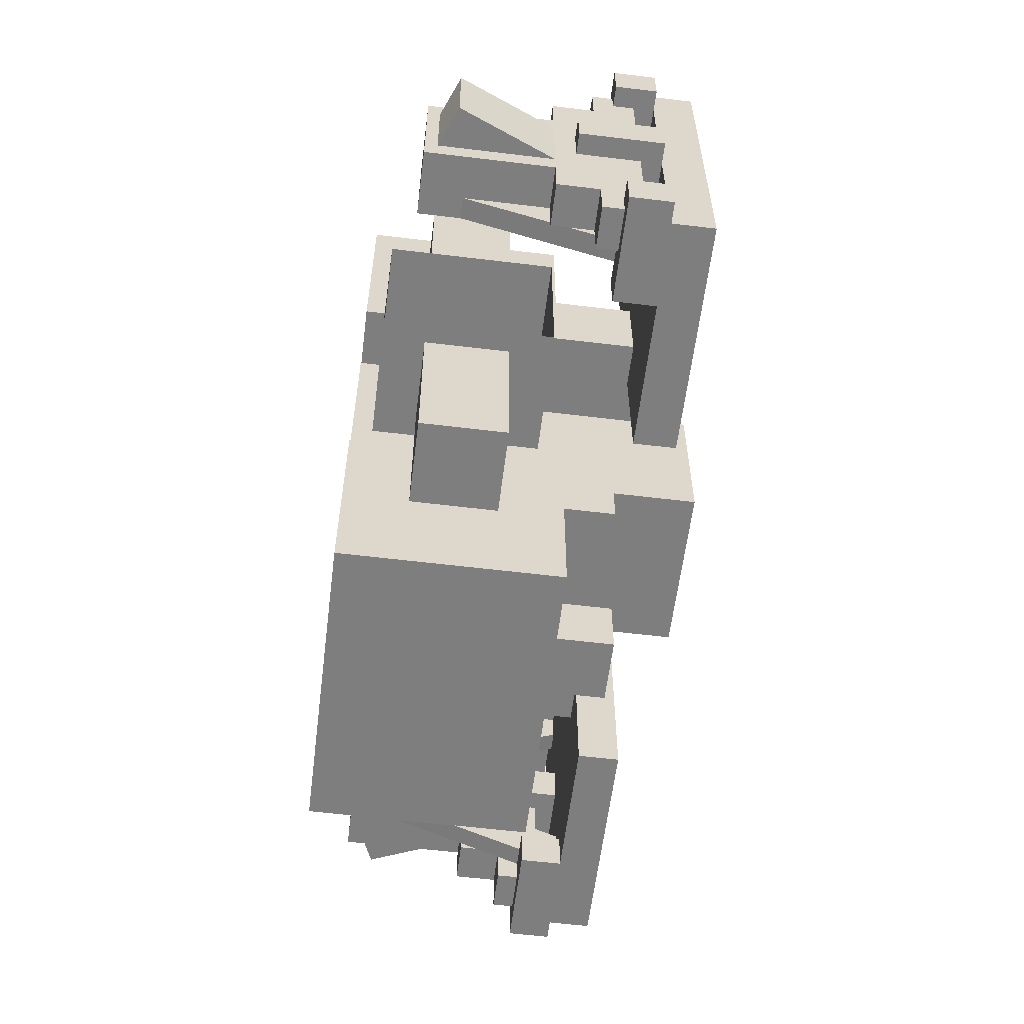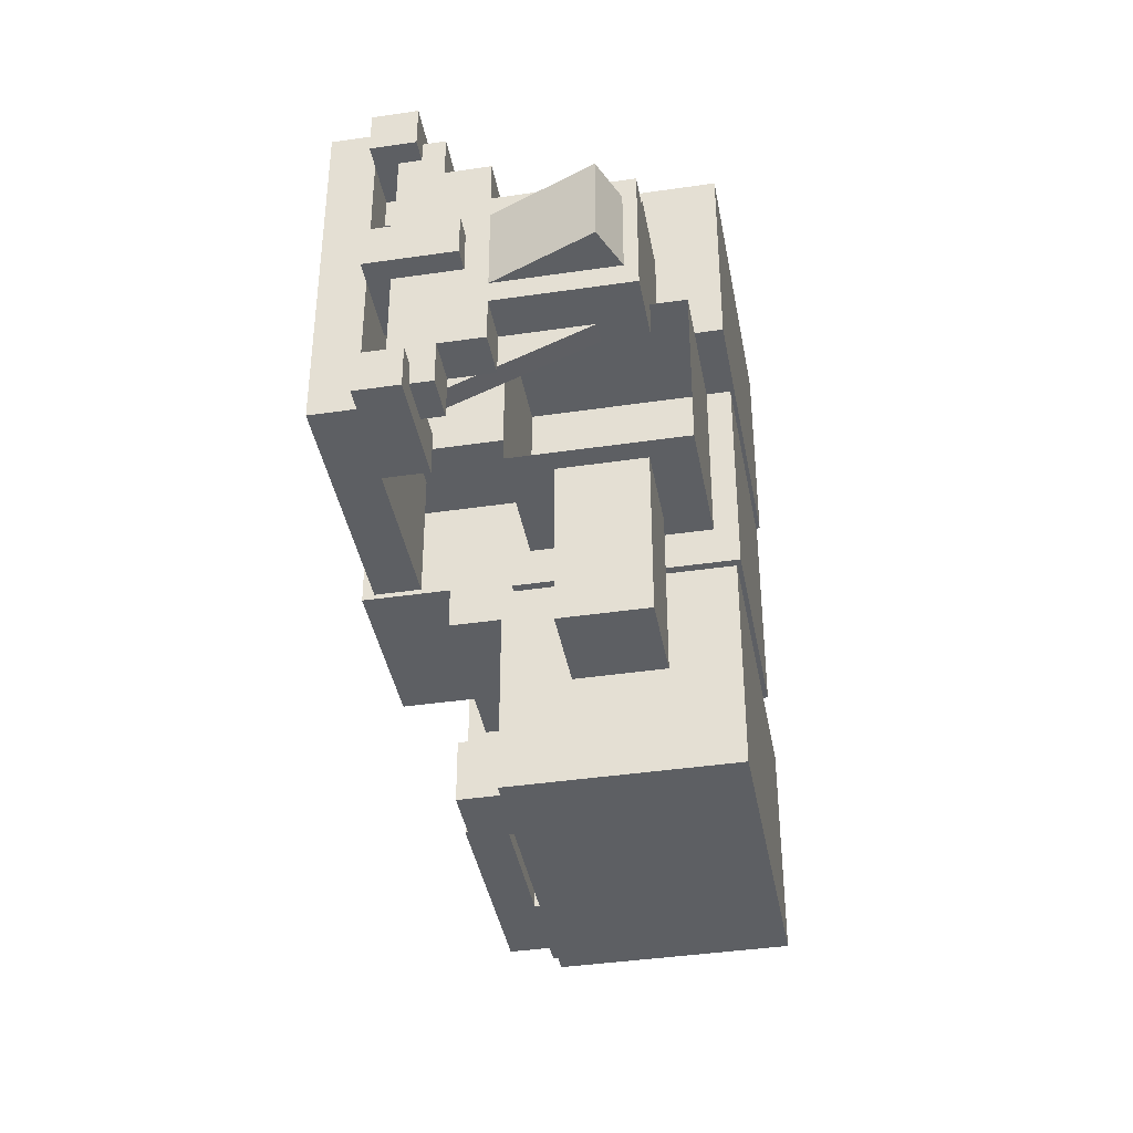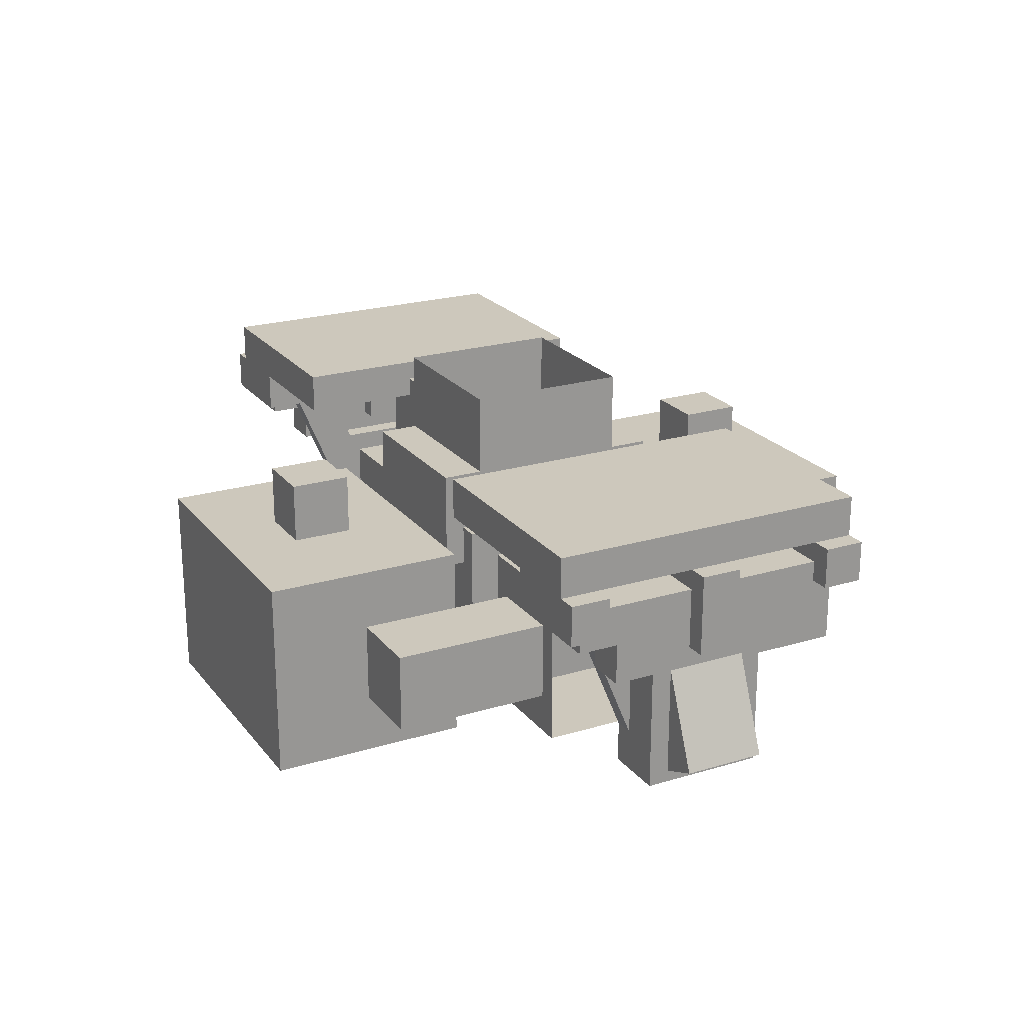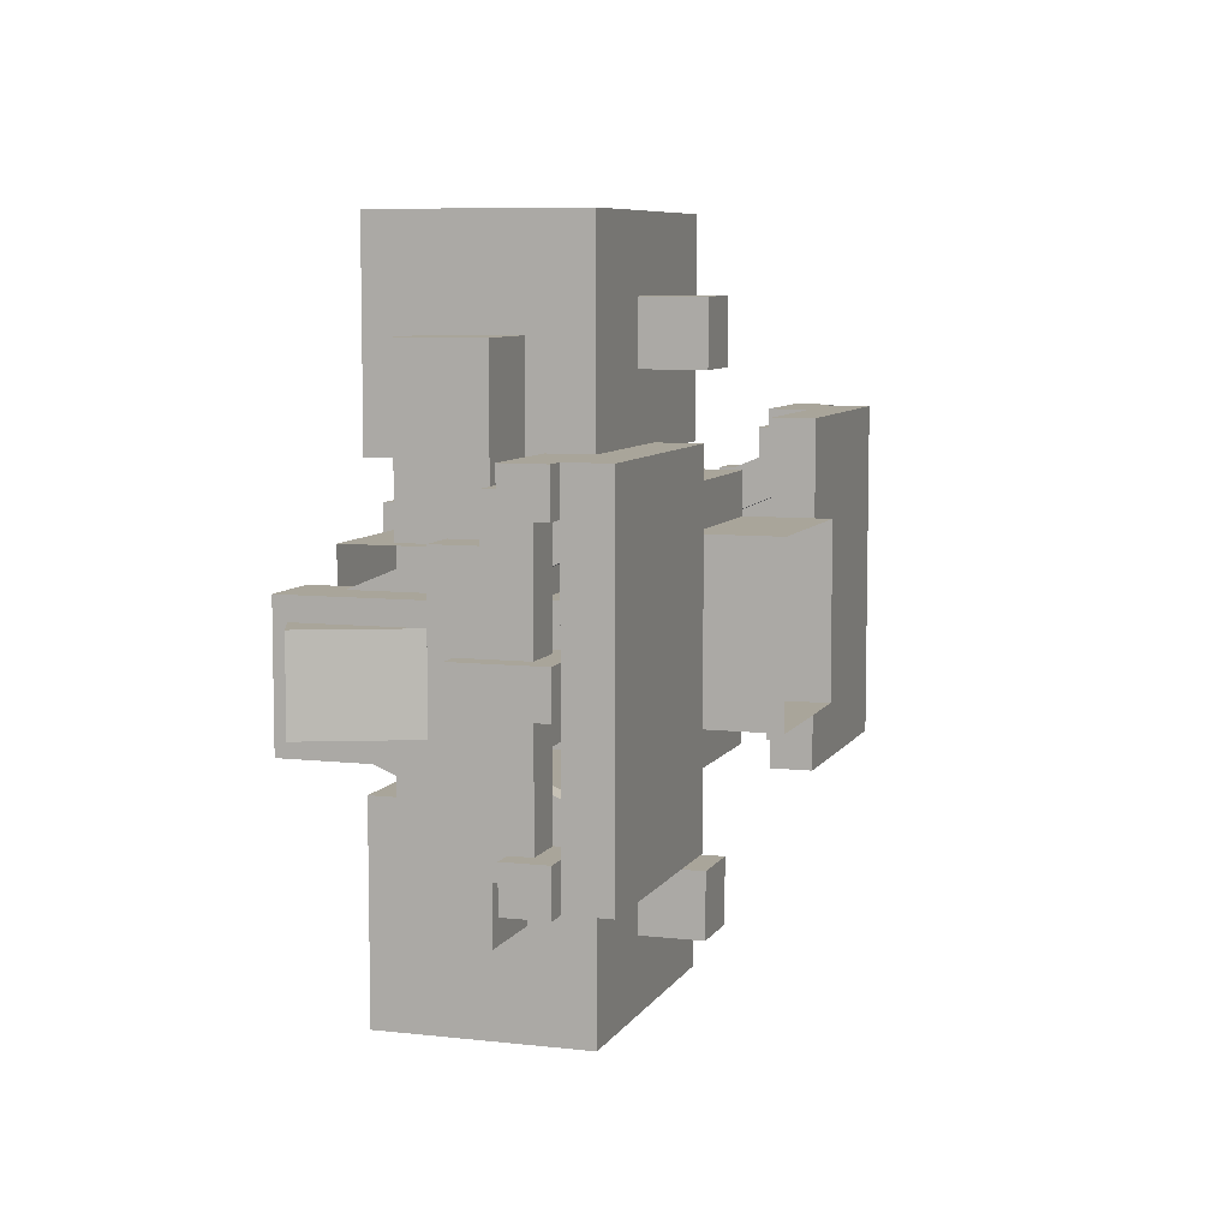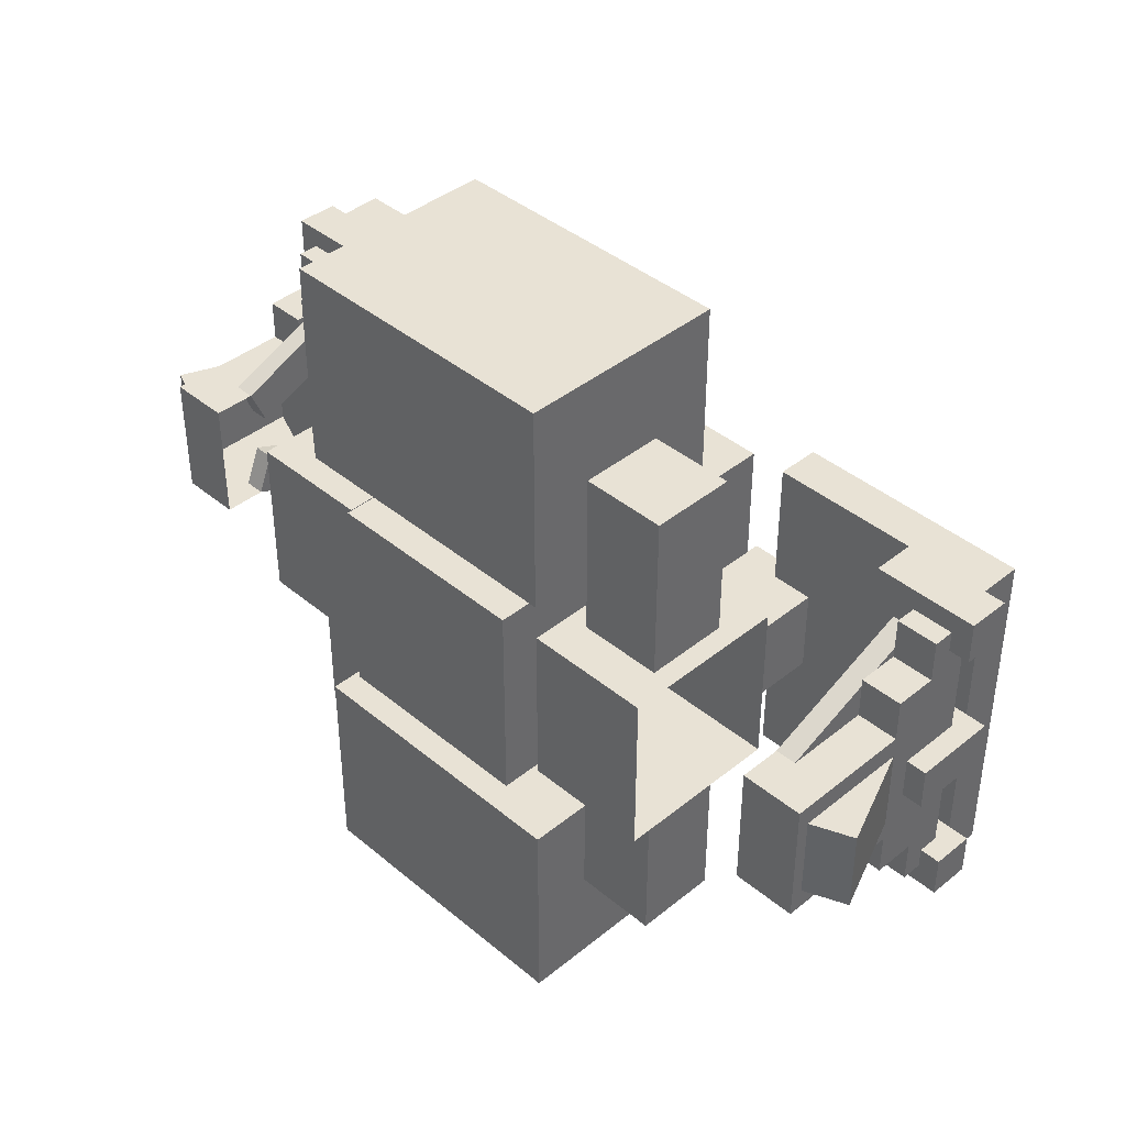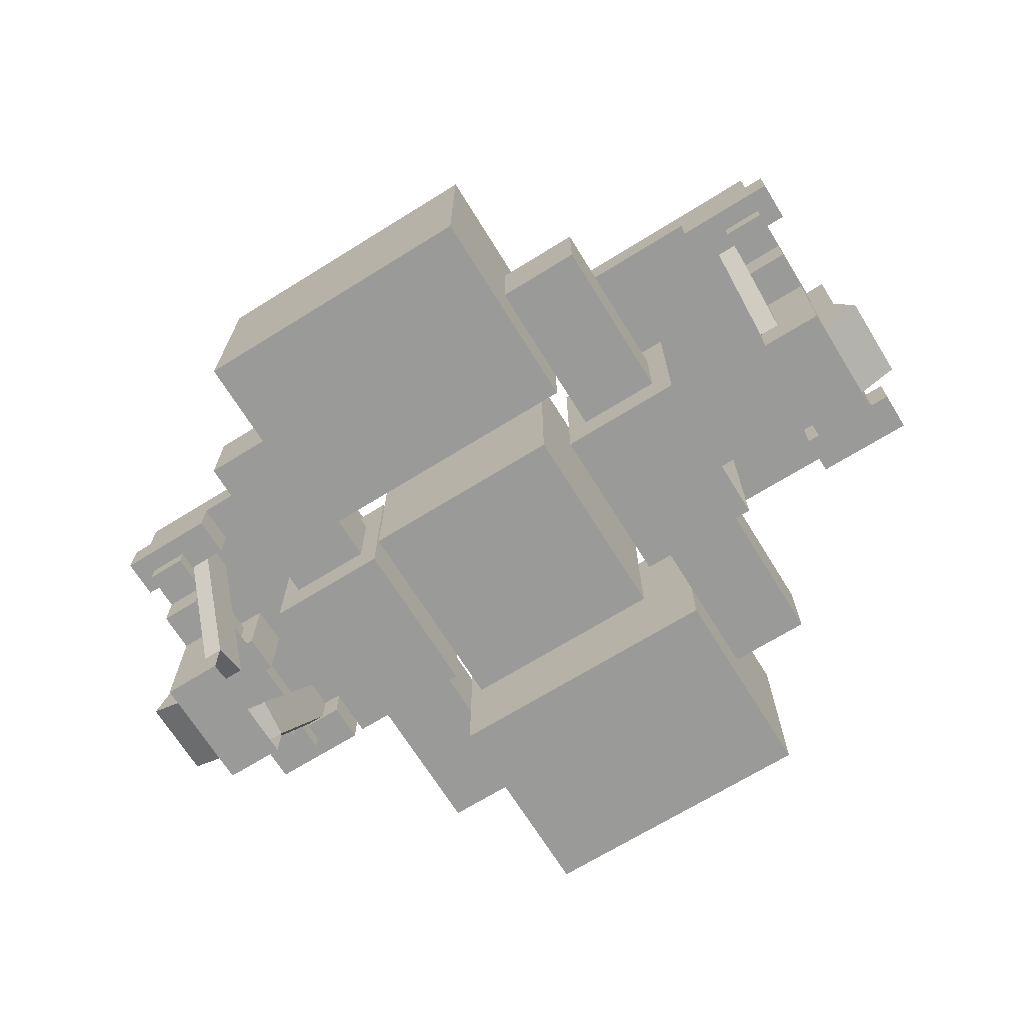
<metadata>
{"format":"obj","ext":"obj","renderer":"f3d","projection":"perspective","resolution":1024,"background":"white","views":[{"elev":-59.5,"azim":82.9,"up":"+Z"},{"elev":-40.0,"azim":-79.7,"up":"+Z"},{"elev":22.2,"azim":-117.7,"up":"+Y"},{"elev":7.5,"azim":108.0,"up":"+Z"},{"elev":40.7,"azim":45.4,"up":"+Z"},{"elev":-69.2,"azim":31.8,"up":"+Y"}]}
</metadata>
<code>
o cube_0
v 0.25 1.5 0.25
v 0.25 1.5 -0.25
v 0.25 1.25 0.25
v 0.25 1.25 -0.25
v -0.25 1.5 -0.25
v -0.25 1.5 0.25
v -0.25 1.25 -0.25
v -0.25 1.25 0.25
f 4 7 5 2
f 3 4 2 1
f 8 3 1 6
f 7 8 6 5
o cube_1
v -1.062 0.9375 0.1875
v -1.062 0.9375 -0.1875
v -1.062 0.5625 0.1875
v -1.062 0.5625 -0.1875
v -1.25 0.9375 -0.1875
v -1.25 0.9375 0.1875
v -1.25 0.5625 -0.1875
v -1.25 0.5625 0.1875
f 12 15 13 10
f 16 11 9 14
f 15 16 14 13
f 14 9 10 13
f 15 12 11 16
o cube_2
v -1.077 0.8657 0.125
v -1.077 0.8657 -0.125
v -1.196 0.577 0.125
v -1.196 0.577 -0.125
v -1.25 0.9375 -0.125
v -1.25 0.9375 0.125
v -1.37 0.6488 -0.125
v -1.37 0.6488 0.125
f 20 23 21 18
f 24 19 17 22
f 23 24 22 21
f 23 20 19 24
o cube_3
v -1.125 1.062 0.3125
v -1.125 1.062 -0.3125
v -1.125 0.9375 0.3125
v -1.125 0.9375 -0.3125
v -1.25 1.062 -0.3125
v -1.25 1.062 0.3125
v -1.25 0.9375 -0.3125
v -1.25 0.9375 0.3125
f 28 31 29 26
f 27 28 26 25
f 32 27 25 30
f 31 32 30 29
f 30 25 26 29
f 31 28 27 32
o cube_4
v -1.125 1.188 0.4375
v -1.125 1.188 -0.4375
v -1.125 1.062 0.4375
v -1.125 1.062 -0.4375
v -1.25 1.188 -0.4375
v -1.25 1.188 0.4375
v -1.25 1.062 -0.4375
v -1.25 1.062 0.4375
f 36 39 37 34
f 35 36 34 33
f 40 35 33 38
f 39 40 38 37
f 38 33 34 37
f 39 36 35 40
o cube_5
v -1.062 1.265 0.4267
v -1.062 1.313 0.3112
v -1.062 0.6875 0.1875
v -1.062 0.7353 0.07202
v -1.125 1.313 0.3112
v -1.125 1.265 0.4267
v -1.125 0.7353 0.07202
v -1.125 0.6875 0.1875
f 44 47 45 42
f 43 44 42 41
f 48 43 41 46
f 47 48 46 45
f 46 41 42 45
f 47 44 43 48
o cube_6
v -1 1.25 -0.375
v -1 1.25 -0.5
v -1 1.125 -0.375
v -1 1.125 -0.5
v -1.312 1.25 -0.5
v -1.312 1.25 -0.375
v -1.312 1.125 -0.5
v -1.312 1.125 -0.375
f 52 55 53 50
f 51 52 50 49
f 56 51 49 54
f 55 56 54 53
f 54 49 50 53
f 55 52 51 56
o cube_7
v -0.4375 1.312 0.125
v -0.4375 1.312 -0.125
v -0.4375 1 0.125
v -0.4375 1 -0.125
v -0.6875 1.312 -0.125
v -0.6875 1.312 0.125
v -0.6875 1 -0.125
v -0.6875 1 0.125
f 60 63 61 58
f 59 60 58 57
f 64 59 57 62
f 63 64 62 61
f 62 57 58 61
o cube_8
v 0.4375 1.062 -0.4375
v 0.4375 1.062 -1.062
v 0.4375 0.4375 -0.4375
v 0.4375 0.4375 -1.062
v -0.4375 1.062 -1.062
v -0.4375 1.062 -0.4375
v -0.4375 0.4375 -1.062
v -0.4375 0.4375 -0.4375
f 68 71 69 66
f 67 68 66 65
f 72 67 65 70
f 71 72 70 69
f 70 65 66 69
f 71 68 67 72
o cube_9
v 0.09375 1.25 -0.6562
v 0.09375 1.25 -0.8438
v 0.09375 1.062 -0.6562
v 0.09375 1.062 -0.8438
v -0.09375 1.25 -0.8438
v -0.09375 1.25 -0.6562
v -0.09375 1.062 -0.8438
v -0.09375 1.062 -0.6562
f 76 79 77 74
f 75 76 74 73
f 80 75 73 78
f 79 80 78 77
f 78 73 74 77
f 79 76 75 80
o cube_10
v 0.25 1.25 0.375
v 0.25 1.25 -0.375
v 0.25 0.9375 0.375
v 0.25 0.9375 -0.375
v -0.25 1.25 -0.375
v -0.25 1.25 0.375
v -0.25 0.9375 -0.375
v -0.25 0.9375 0.375
f 84 87 85 82
f 83 84 82 81
f 88 83 81 86
f 87 88 86 85
f 86 81 82 85
f 87 84 83 88
o cube_11
v 0.3125 1.062 0.3125
v 0.3125 1.062 -0.3125
v 0.3125 0.4375 0.3125
v 0.3125 0.4375 -0.3125
v -0.3125 1.062 -0.3125
v -0.3125 1.062 0.3125
v -0.3125 0.4375 -0.3125
v -0.3125 0.4375 0.3125
f 92 95 93 90
f 91 92 90 89
f 96 91 89 94
f 95 96 94 93
f 94 89 90 93
f 95 92 91 96
o cube_12
v 0.75 1 0.25
v 0.75 1 -0.25
v 0.75 0.5 0.25
v 0.75 0.5 -0.25
v 0.375 1 -0.25
v 0.375 1 0.25
v 0.375 0.5 -0.25
v 0.375 0.5 0.25
f 100 103 101 98
f 104 99 97 102
f 103 104 102 101
f 102 97 98 101
f 103 100 99 104
o cube_13
v 0.6875 0.875 -0.25
v 0.6875 0.875 -0.75
v 0.6875 0.625 -0.25
v 0.6875 0.625 -0.75
v 0.4375 0.875 -0.75
v 0.4375 0.875 -0.25
v 0.4375 0.625 -0.75
v 0.4375 0.625 -0.25
f 108 111 109 106
f 107 108 106 105
f 111 112 110 109
f 110 105 106 109
f 111 108 107 112
o cube_14
v -0.375 1 0.25
v -0.375 1 -0.25
v -0.375 0.5 0.25
v -0.375 0.5 -0.25
v -0.75 1 -0.25
v -0.75 1 0.25
v -0.75 0.5 -0.25
v -0.75 0.5 0.25
f 116 119 117 114
f 115 116 114 113
f 120 115 113 118
f 118 113 114 117
f 119 116 115 120
o cube_15
v -0.4375 0.875 -0.25
v -0.4375 0.875 -0.75
v -0.4375 0.625 -0.25
v -0.4375 0.625 -0.75
v -0.6875 0.875 -0.75
v -0.6875 0.875 -0.25
v -0.6875 0.625 -0.75
v -0.6875 0.625 -0.25
f 124 127 125 122
f 123 124 122 121
f 127 128 126 125
f 126 121 122 125
f 127 124 123 128
o cube_16
v 0.6875 0.875 0.75
v 0.6875 0.875 0.25
v 0.6875 0.625 0.75
v 0.6875 0.625 0.25
v 0.4375 0.875 0.25
v 0.4375 0.875 0.75
v 0.4375 0.625 0.25
v 0.4375 0.625 0.75
f 131 132 130 129
f 136 131 129 134
f 135 136 134 133
f 134 129 130 133
f 135 132 131 136
o cube_17
v 0.4375 1.062 1.062
v 0.4375 1.062 0.4375
v 0.4375 0.4375 1.062
v 0.4375 0.4375 0.4375
v -0.4375 1.062 0.4375
v -0.4375 1.062 1.062
v -0.4375 0.4375 0.4375
v -0.4375 0.4375 1.062
f 140 143 141 138
f 139 140 138 137
f 144 139 137 142
f 143 144 142 141
f 142 137 138 141
f 143 140 139 144
o cube_18
v 0.09375 1.25 0.8438
v 0.09375 1.25 0.6562
v 0.09375 1.062 0.8438
v 0.09375 1.062 0.6562
v -0.09375 1.25 0.6562
v -0.09375 1.25 0.8438
v -0.09375 1.062 0.6562
v -0.09375 1.062 0.8438
f 148 151 149 146
f 147 148 146 145
f 152 147 145 150
f 151 152 150 149
f 150 145 146 149
f 151 148 147 152
o cube_19
v -0.4375 0.875 0.75
v -0.4375 0.875 0.25
v -0.4375 0.625 0.75
v -0.4375 0.625 0.25
v -0.6875 0.875 0.25
v -0.6875 0.875 0.75
v -0.6875 0.625 0.25
v -0.6875 0.625 0.75
f 155 156 154 153
f 160 155 153 158
f 159 160 158 157
f 158 153 154 157
f 159 156 155 160
o cube_20
v 0.6875 1.312 0.125
v 0.6875 1.312 -0.125
v 0.6875 1 0.125
v 0.6875 1 -0.125
v 0.4375 1.312 -0.125
v 0.4375 1.312 0.125
v 0.4375 1 -0.125
v 0.4375 1 0.125
f 164 167 165 162
f 163 164 162 161
f 168 163 161 166
f 167 168 166 165
f 166 161 162 165
o cube_21
v -0.5625 1.375 0.5
v -0.5625 1.375 -0.5
v -0.5625 1.25 0.5
v -0.5625 1.25 -0.5
v -1.25 1.375 -0.5
v -1.25 1.375 0.5
v -1.25 1.25 -0.5
v -1.25 1.25 0.5
f 172 175 173 170
f 171 172 170 169
f 176 171 169 174
f 175 176 174 173
f 174 169 170 173
f 175 172 171 176
o cube_22
v -1.062 1.25 0.0625
v -1.062 1.25 -0.0625
v -1.062 1 0.0625
v -1.062 1 -0.0625
v -1.312 1.25 -0.0625
v -1.312 1.25 0.0625
v -1.312 1 -0.0625
v -1.312 1 0.0625
f 180 183 181 178
f 179 180 178 177
f 184 179 177 182
f 183 184 182 181
f 182 177 178 181
f 183 180 179 184
o cube_23
v -1 1.25 0.5
v -1 1.25 0.375
v -1 1.125 0.5
v -1 1.125 0.375
v -1.312 1.25 0.375
v -1.312 1.25 0.5
v -1.312 1.125 0.375
v -1.312 1.125 0.5
f 188 191 189 186
f 187 188 186 185
f 192 187 185 190
f 191 192 190 189
f 190 185 186 189
f 191 188 187 192
o cube_24
v -1.062 1.313 -0.3112
v -1.062 1.265 -0.4267
v -1.062 0.7353 -0.07202
v -1.062 0.6875 -0.1875
v -1.125 1.265 -0.4267
v -1.125 1.313 -0.3112
v -1.125 0.6875 -0.1875
v -1.125 0.7353 -0.07202
f 196 199 197 194
f 195 196 194 193
f 200 195 193 198
f 199 200 198 197
f 198 193 194 197
f 199 196 195 200
o cube_25
v 1.25 0.9375 0.1875
v 1.25 0.9375 -0.1875
v 1.25 0.5625 0.1875
v 1.25 0.5625 -0.1875
v 1.062 0.9375 -0.1875
v 1.062 0.9375 0.1875
v 1.062 0.5625 -0.1875
v 1.062 0.5625 0.1875
f 204 207 205 202
f 203 204 202 201
f 208 203 201 206
f 206 201 202 205
f 207 204 203 208
o cube_26
v 1.25 0.9375 0.125
v 1.25 0.9375 -0.125
v 1.37 0.6488 0.125
v 1.37 0.6488 -0.125
v 1.077 0.8657 -0.125
v 1.077 0.8657 0.125
v 1.196 0.577 -0.125
v 1.196 0.577 0.125
f 212 215 213 210
f 211 212 210 209
f 216 211 209 214
f 215 212 211 216
o cube_27
v 1.25 1.062 0.3125
v 1.25 1.062 -0.3125
v 1.25 0.9375 0.3125
v 1.25 0.9375 -0.3125
v 1.125 1.062 -0.3125
v 1.125 1.062 0.3125
v 1.125 0.9375 -0.3125
v 1.125 0.9375 0.3125
f 220 223 221 218
f 219 220 218 217
f 224 219 217 222
f 223 224 222 221
f 222 217 218 221
f 223 220 219 224
o cube_28
v 1.25 1.188 0.4375
v 1.25 1.188 -0.4375
v 1.25 1.062 0.4375
v 1.25 1.062 -0.4375
v 1.125 1.188 -0.4375
v 1.125 1.188 0.4375
v 1.125 1.062 -0.4375
v 1.125 1.062 0.4375
f 228 231 229 226
f 227 228 226 225
f 232 227 225 230
f 231 232 230 229
f 230 225 226 229
f 231 228 227 232
o cube_29
v 1.125 1.265 0.4267
v 1.125 1.313 0.3112
v 1.125 0.6875 0.1875
v 1.125 0.7353 0.07202
v 1.062 1.313 0.3112
v 1.062 1.265 0.4267
v 1.062 0.7353 0.07202
v 1.062 0.6875 0.1875
f 236 239 237 234
f 235 236 234 233
f 240 235 233 238
f 239 240 238 237
f 238 233 234 237
f 239 236 235 240
o cube_30
v 1.312 1.25 -0.375
v 1.312 1.25 -0.5
v 1.312 1.125 -0.375
v 1.312 1.125 -0.5
v 1 1.25 -0.5
v 1 1.25 -0.375
v 1 1.125 -0.5
v 1 1.125 -0.375
f 244 247 245 242
f 243 244 242 241
f 248 243 241 246
f 247 248 246 245
f 246 241 242 245
f 247 244 243 248
o cube_31
v 1.25 1.375 0.5
v 1.25 1.375 -0.5
v 1.25 1.25 0.5
v 1.25 1.25 -0.5
v 0.5625 1.375 -0.5
v 0.5625 1.375 0.5
v 0.5625 1.25 -0.5
v 0.5625 1.25 0.5
f 252 255 253 250
f 251 252 250 249
f 256 251 249 254
f 255 256 254 253
f 254 249 250 253
f 255 252 251 256
o cube_32
v 1.312 1.25 0.0625
v 1.312 1.25 -0.0625
v 1.312 1 0.0625
v 1.312 1 -0.0625
v 1.062 1.25 -0.0625
v 1.062 1.25 0.0625
v 1.062 1 -0.0625
v 1.062 1 0.0625
f 260 263 261 258
f 259 260 258 257
f 264 259 257 262
f 263 264 262 261
f 262 257 258 261
f 263 260 259 264
o cube_33
v 1.312 1.25 0.5
v 1.312 1.25 0.375
v 1.312 1.125 0.5
v 1.312 1.125 0.375
v 1 1.25 0.375
v 1 1.25 0.5
v 1 1.125 0.375
v 1 1.125 0.5
f 268 271 269 266
f 267 268 266 265
f 272 267 265 270
f 271 272 270 269
f 270 265 266 269
f 271 268 267 272
o cube_34
v 1.125 1.313 -0.3112
v 1.125 1.265 -0.4267
v 1.125 0.7353 -0.07202
v 1.125 0.6875 -0.1875
v 1.062 1.265 -0.4267
v 1.062 1.313 -0.3112
v 1.062 0.6875 -0.1875
v 1.062 0.7353 -0.07202
f 276 279 277 274
f 275 276 274 273
f 280 275 273 278
f 279 280 278 277
f 278 273 274 277
f 279 276 275 280

</code>
